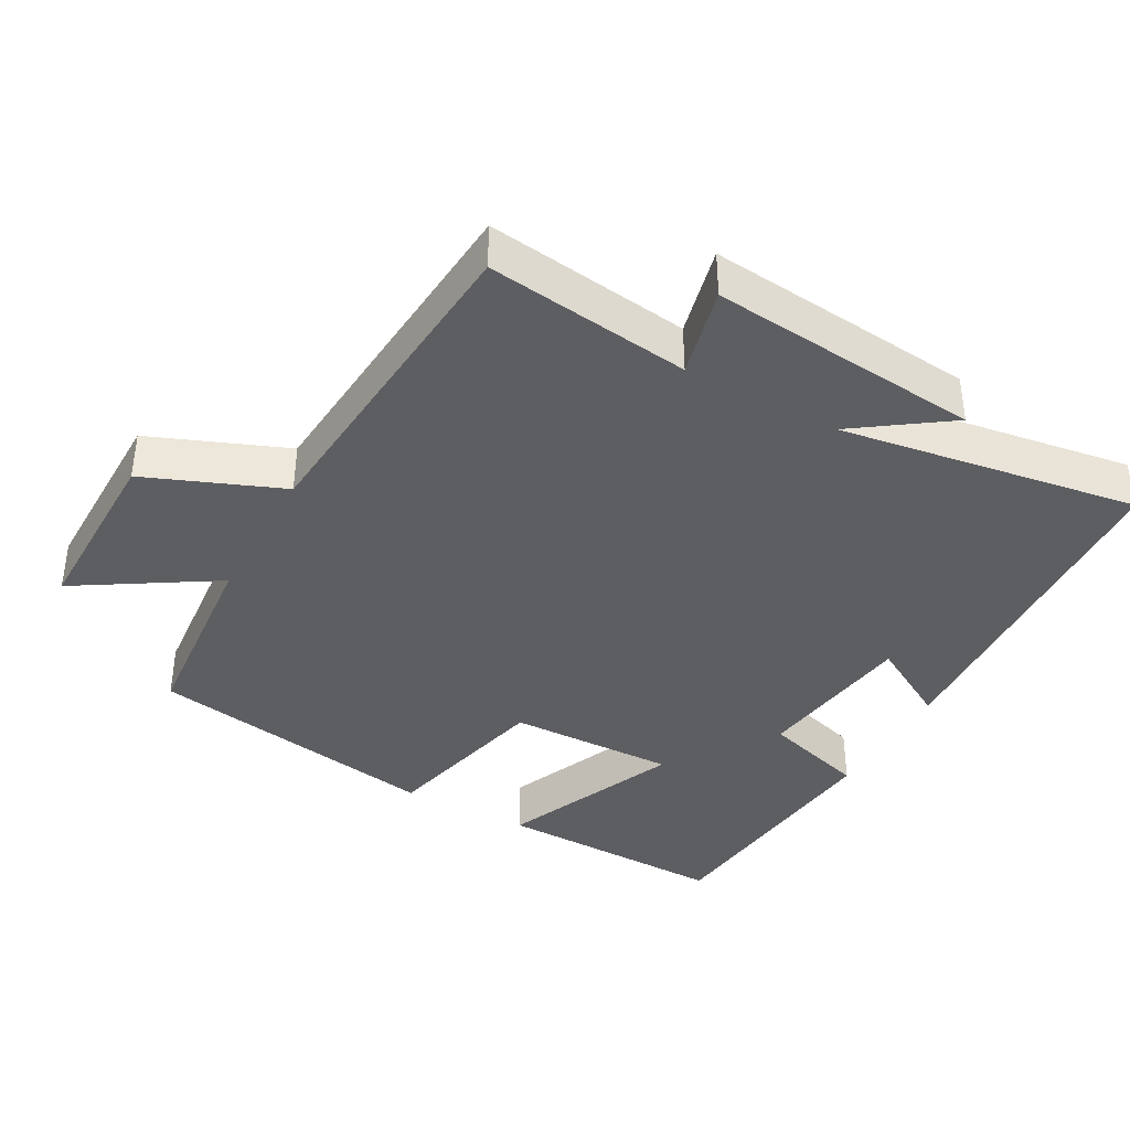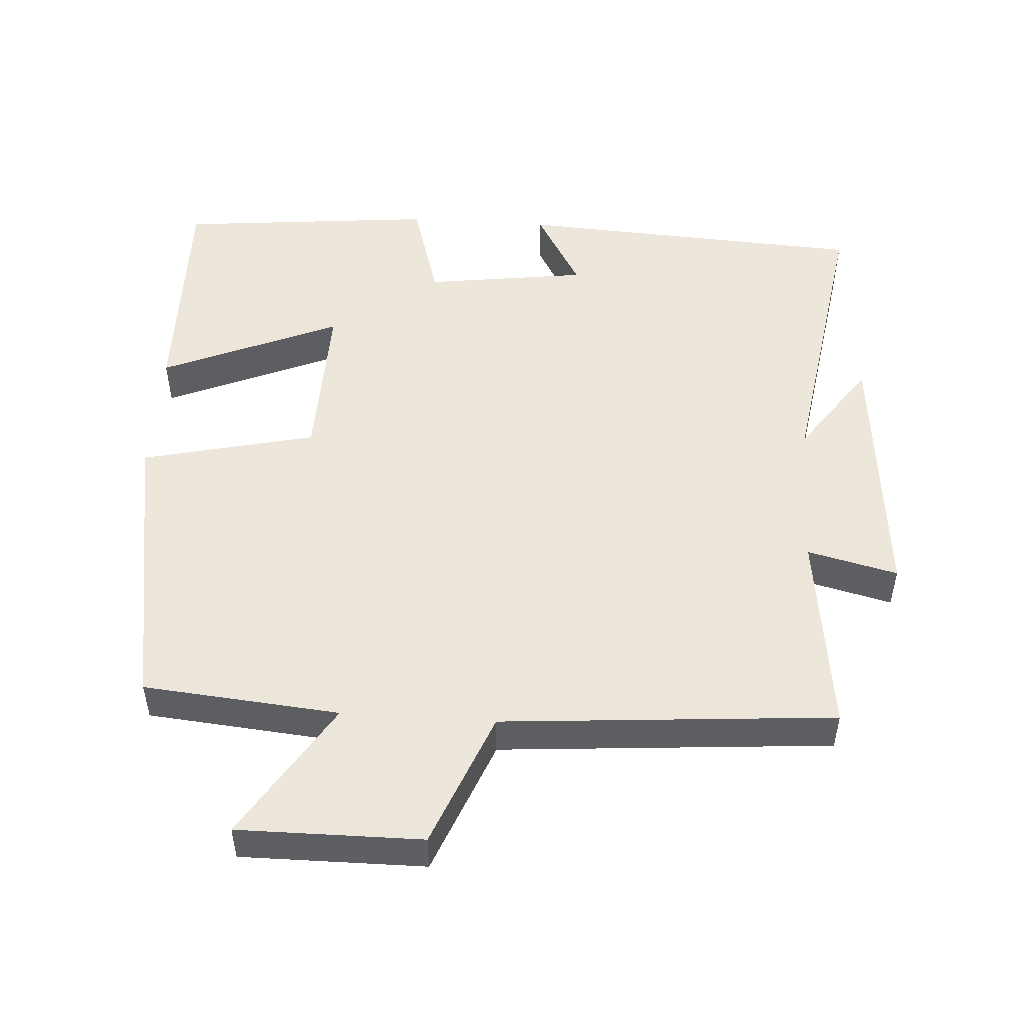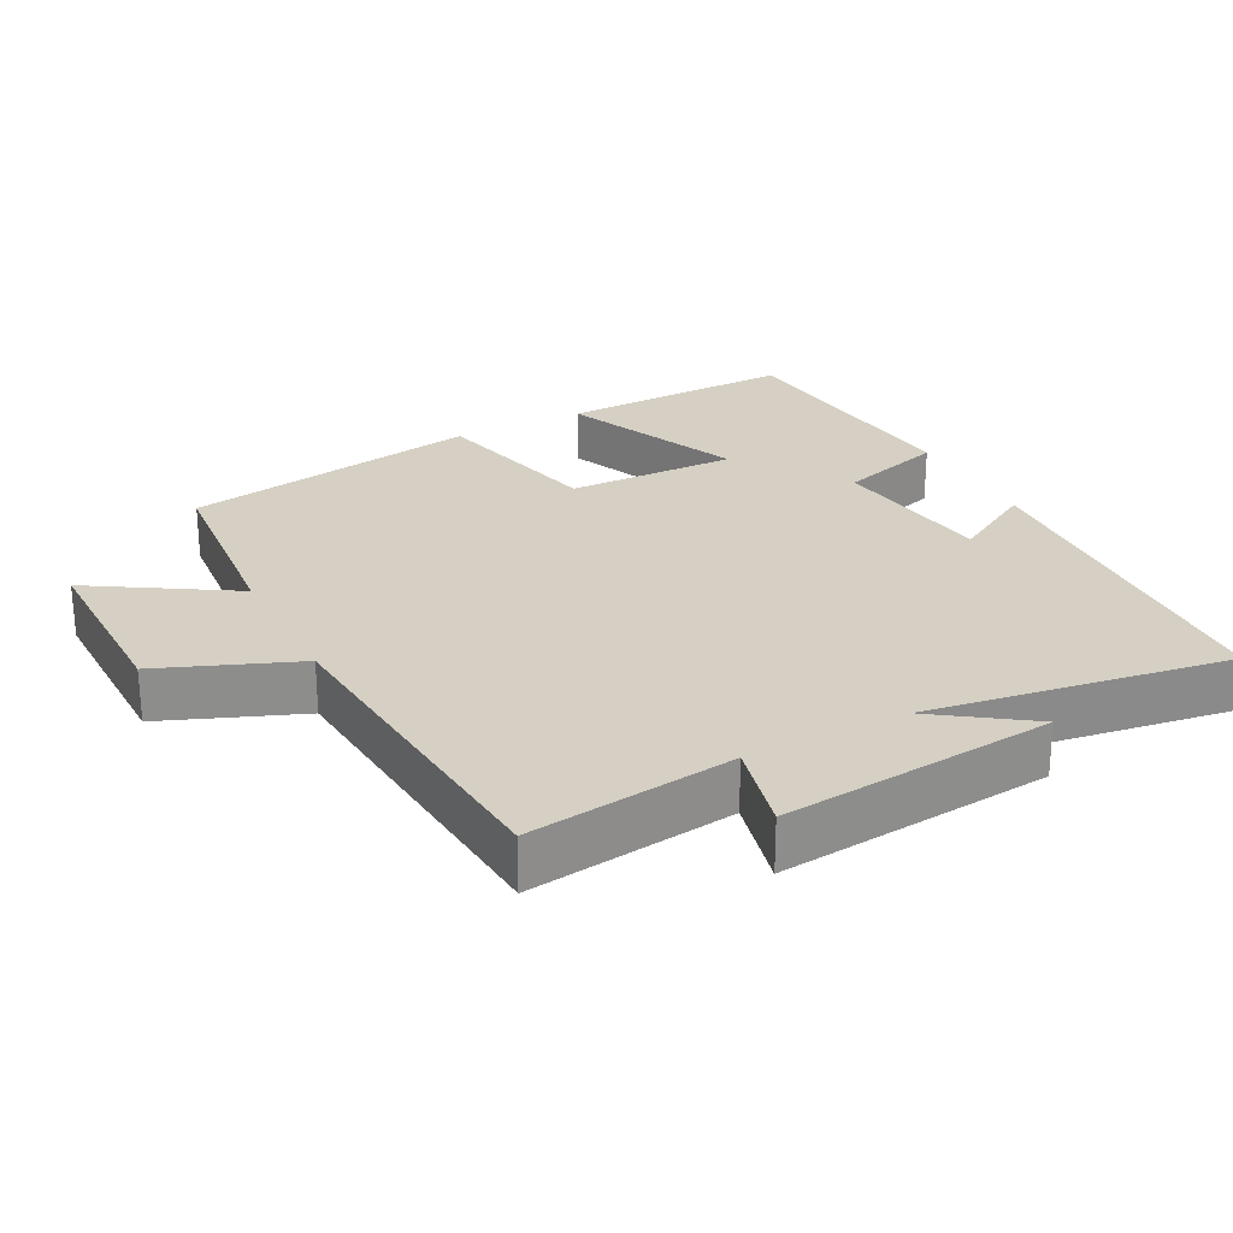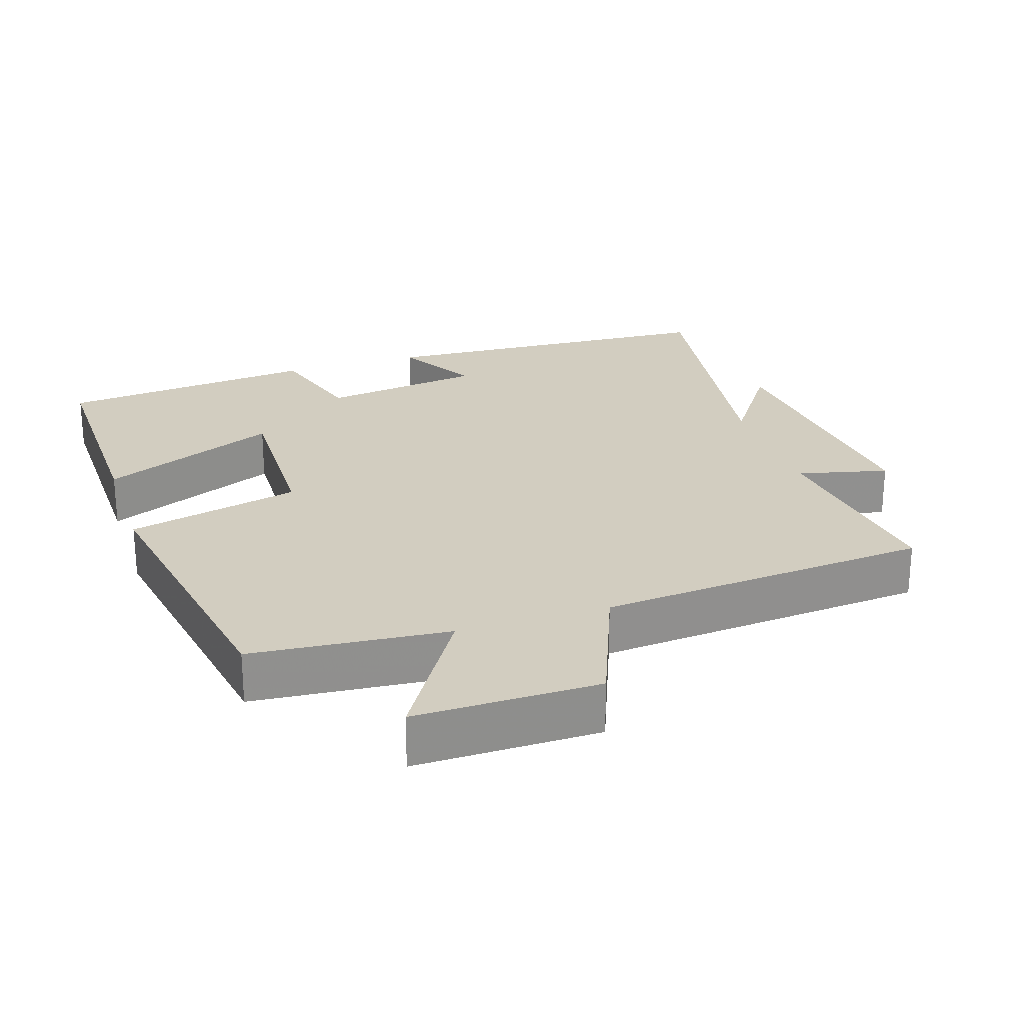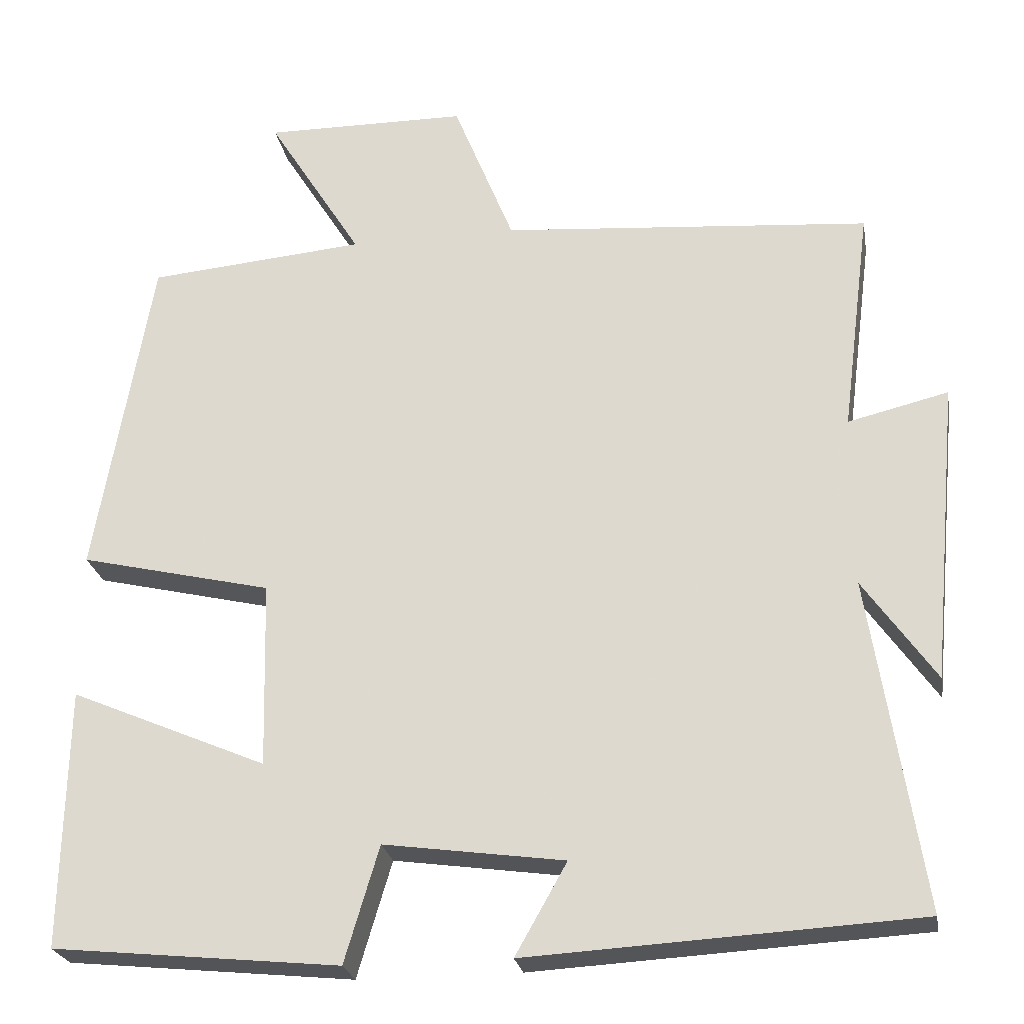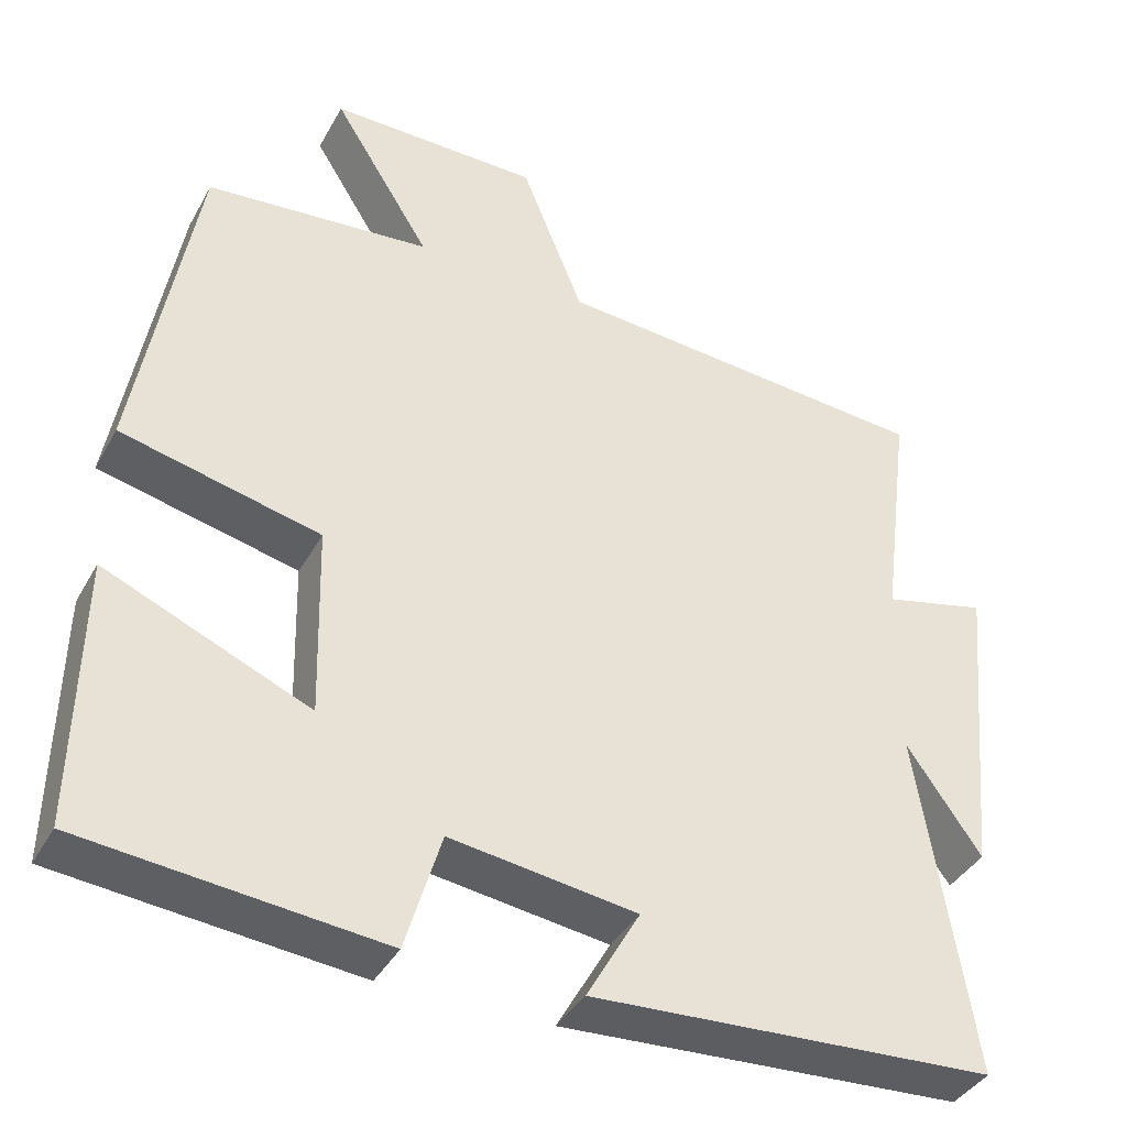
<metadata>
{"format":"obj","ext":"obj","renderer":"f3d","projection":"perspective","resolution":1024,"background":"white","views":[{"elev":-38.9,"azim":61.1,"up":"+Y"},{"elev":50.4,"azim":3.8,"up":"+Y"},{"elev":26.0,"azim":62.4,"up":"+Y"},{"elev":24.7,"azim":-18.2,"up":"+Y"},{"elev":-24.6,"azim":9.8,"up":"+Z"},{"elev":-39.1,"azim":-26.4,"up":"+Z"}]}
</metadata>
<code>
v 0.537 0.07 0.462
v 0.5 0.07 0.173
v 0.628 0.07 0.204
v 0.592 0.07 -0.18
v 0.5 0.07 -0.049
v 0.566 0.07 -0.472
v 0.069 0.07 -0.5
v 0.135 0.07 -0.384
v -0.095 0.07 -0.352
v -0.139 0.07 -0.5
v -0.506 0.07 -0.463
v -0.5 0.07 -0.132
v -0.248 0.07 -0.24
v -0.254 0.07 -0.002
v -0.5 0.07 0.056
v -0.428 0.07 0.475
v -0.15 0.07 0.5
v -0.271 0.07 0.694
v -0.011 0.07 0.692
v 0.066 0.07 0.5
v 0.537 0 0.462
v 0.5 0 0.173
v 0.628 0 0.204
v 0.592 0 -0.18
v 0.5 0 -0.049
v 0.566 0 -0.472
v 0.069 0 -0.5
v 0.135 0 -0.384
v -0.095 0 -0.352
v -0.139 0 -0.5
v -0.506 0 -0.463
v -0.5 0 -0.132
v -0.248 0 -0.24
v -0.254 0 -0.002
v -0.5 0 0.056
v -0.428 0 0.475
v -0.15 0 0.5
v -0.271 0 0.694
v -0.011 0 0.692
v 0.066 0 0.5
f 17 18 19 20
f 17 20 1 2
f 14 15 16 17
f 13 14 17 2
f 10 11 12 13
f 9 10 13
f 8 9 13 2
f 5 6 7 8
f 5 8 2 3
f 3 4 5
f 40 39 38 37
f 22 21 40 37
f 37 36 35 34
f 22 37 34 33
f 33 32 31 30
f 33 30 29
f 22 33 29 28
f 28 27 26 25
f 23 22 28 25
f 25 24 23
f 1 21 22 2
f 2 22 23 3
f 3 23 24 4
f 4 24 25 5
f 5 25 26 6
f 6 26 27 7
f 7 27 28 8
f 8 28 29 9
f 9 29 30 10
f 10 30 31 11
f 11 31 32 12
f 12 32 33 13
f 13 33 34 14
f 14 34 35 15
f 15 35 36 16
f 16 36 37 17
f 17 37 38 18
f 18 38 39 19
f 19 39 40 20
f 20 40 21 1

</code>
